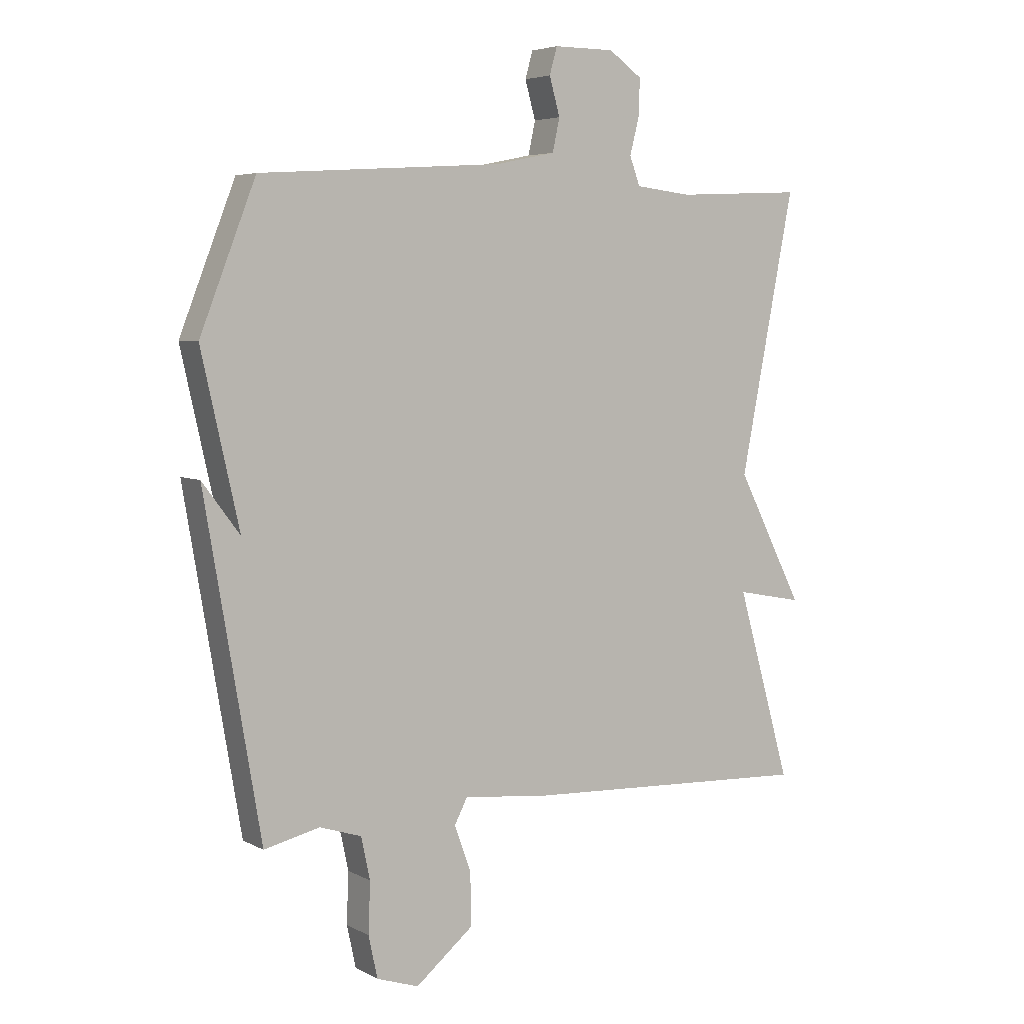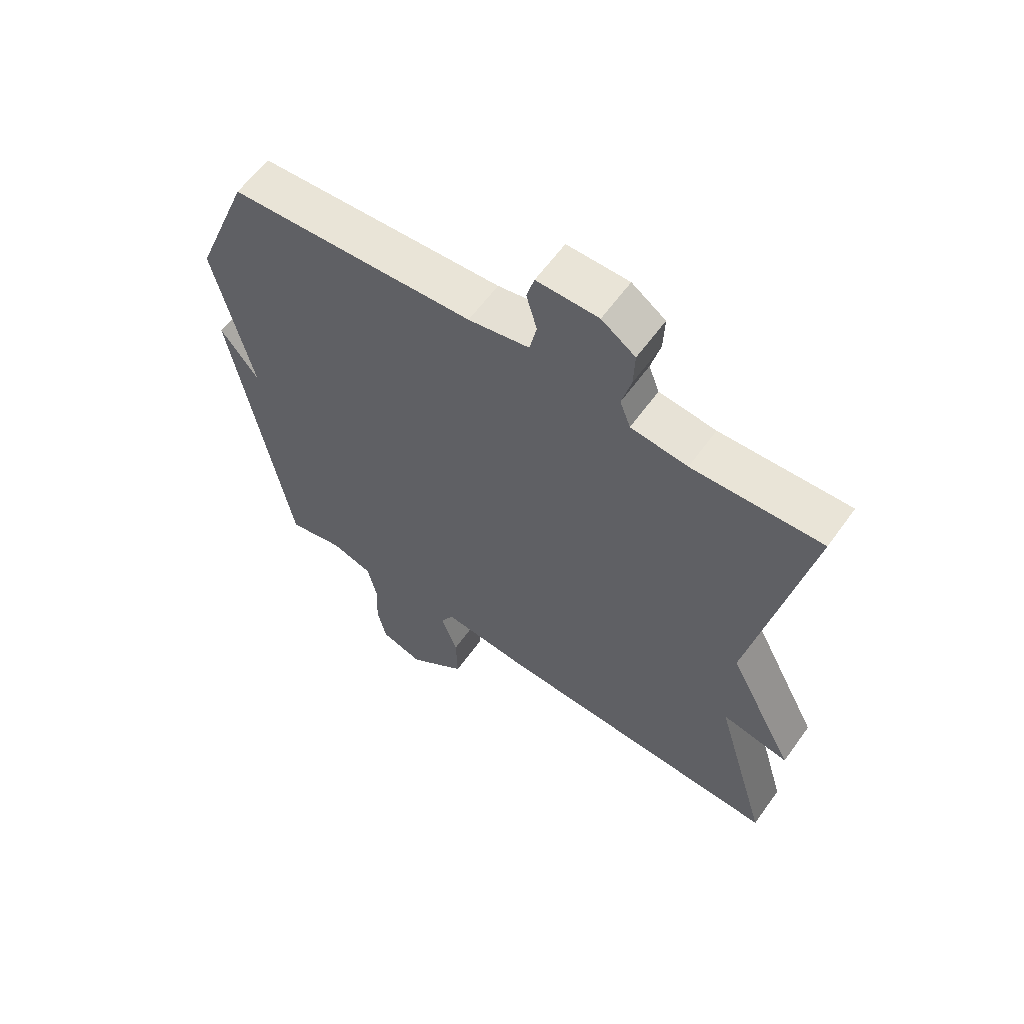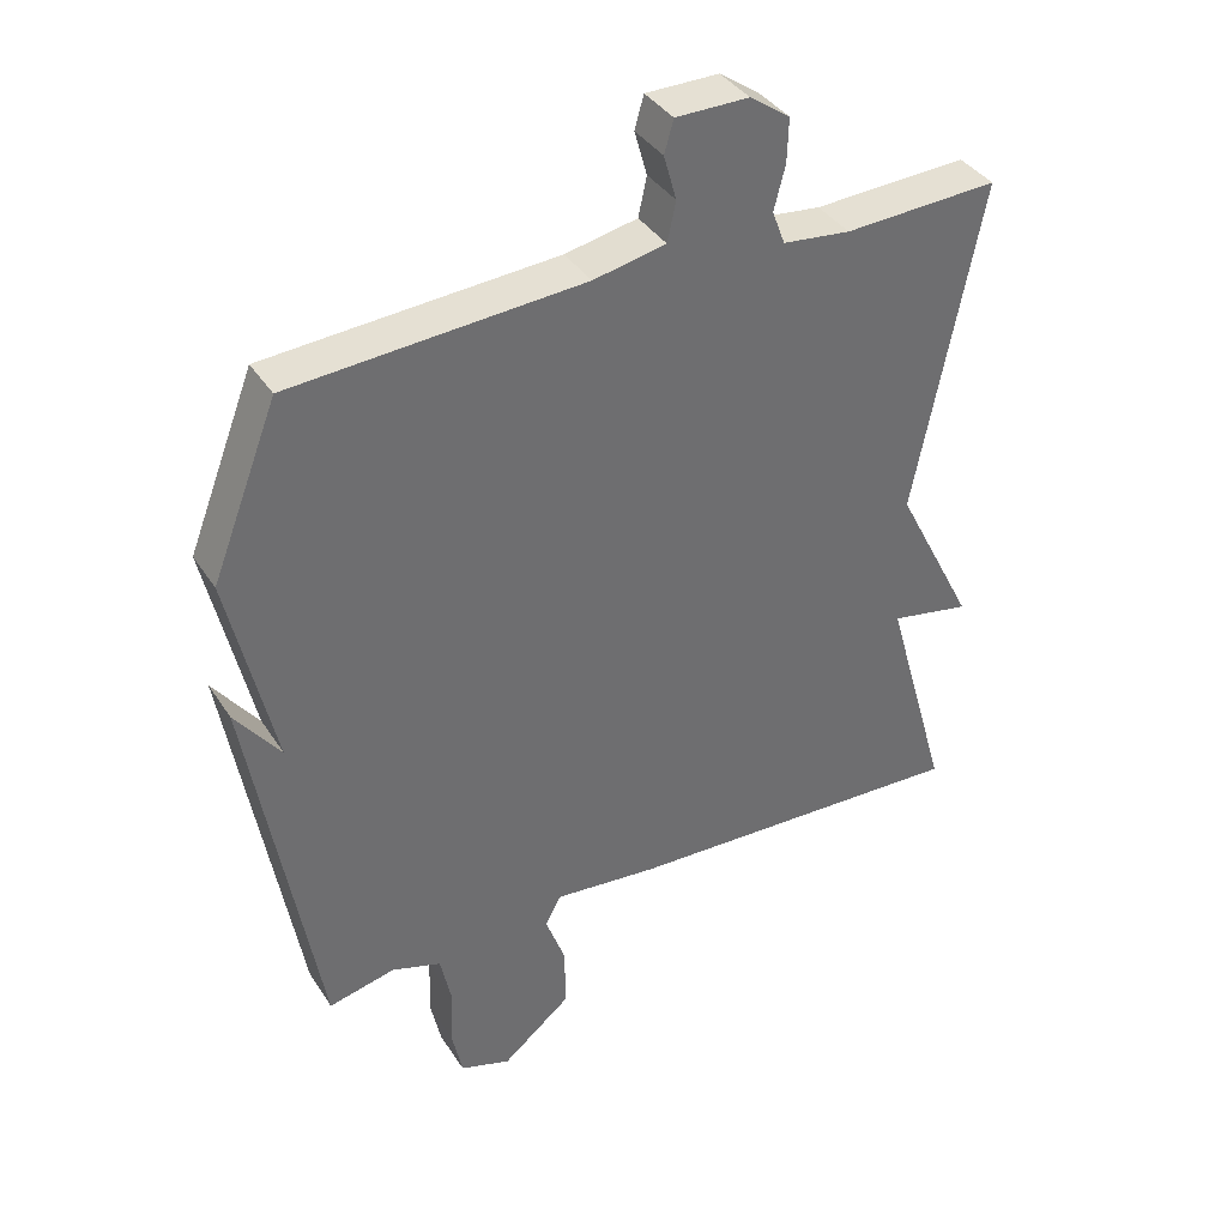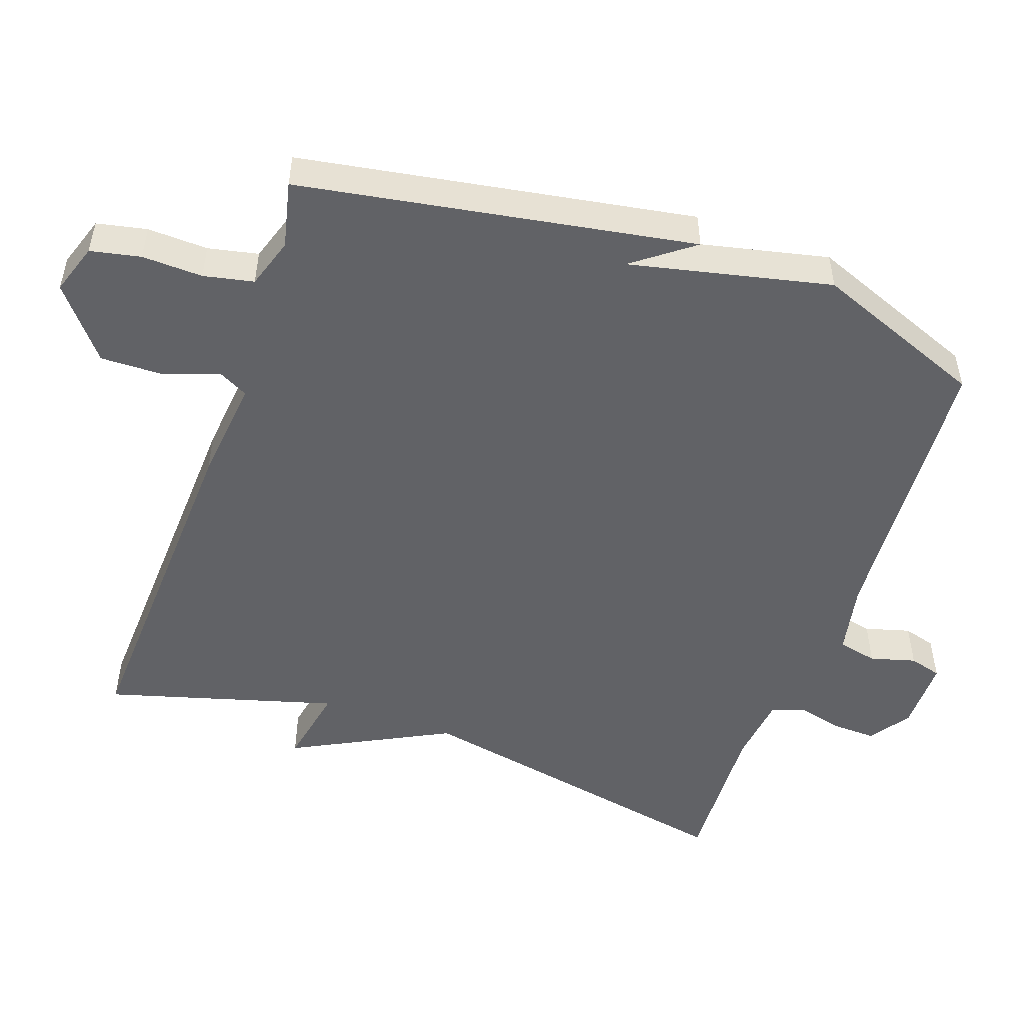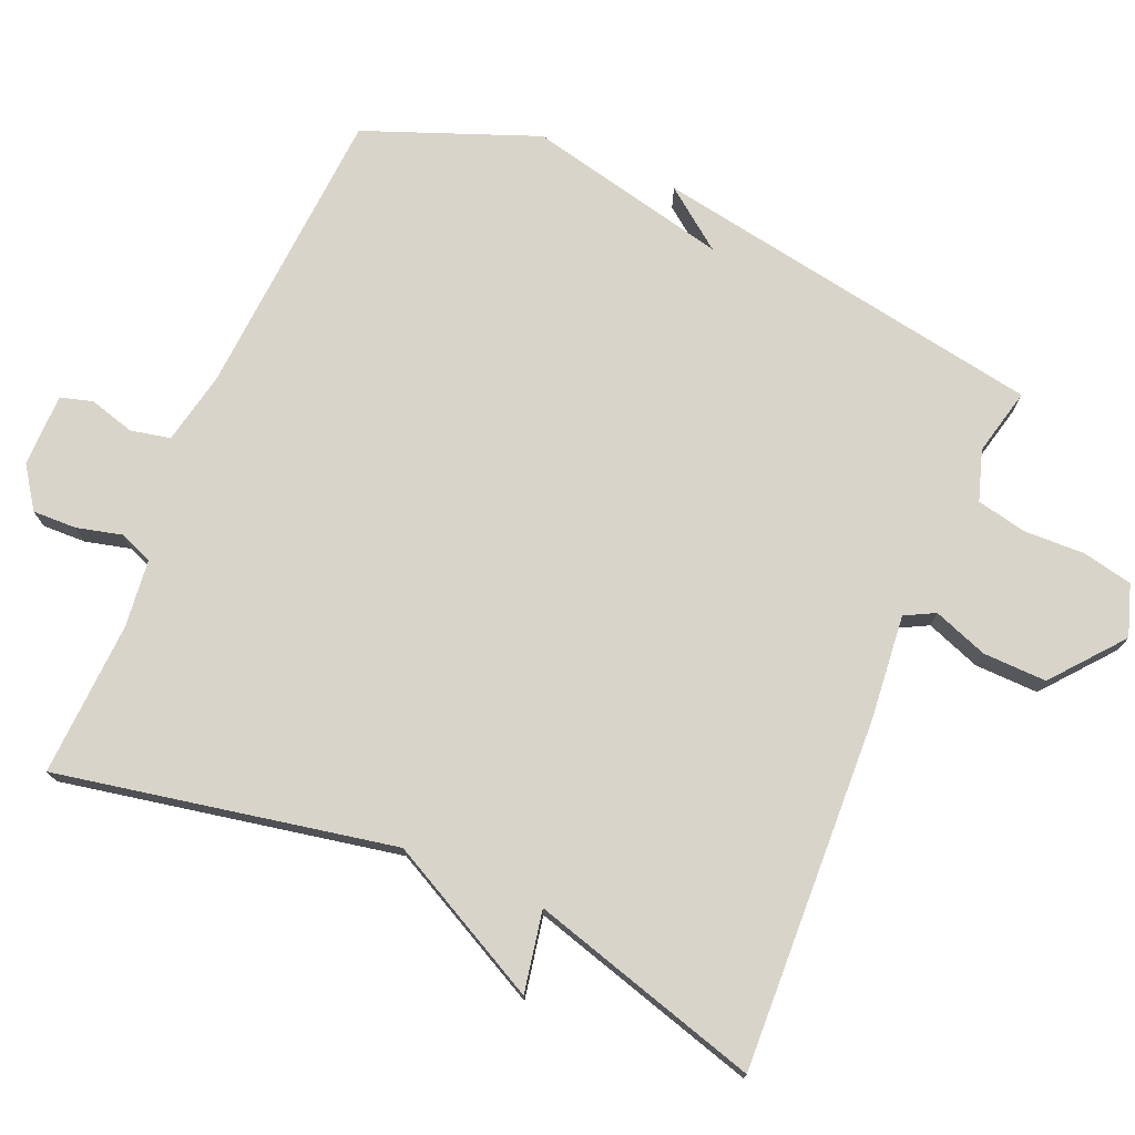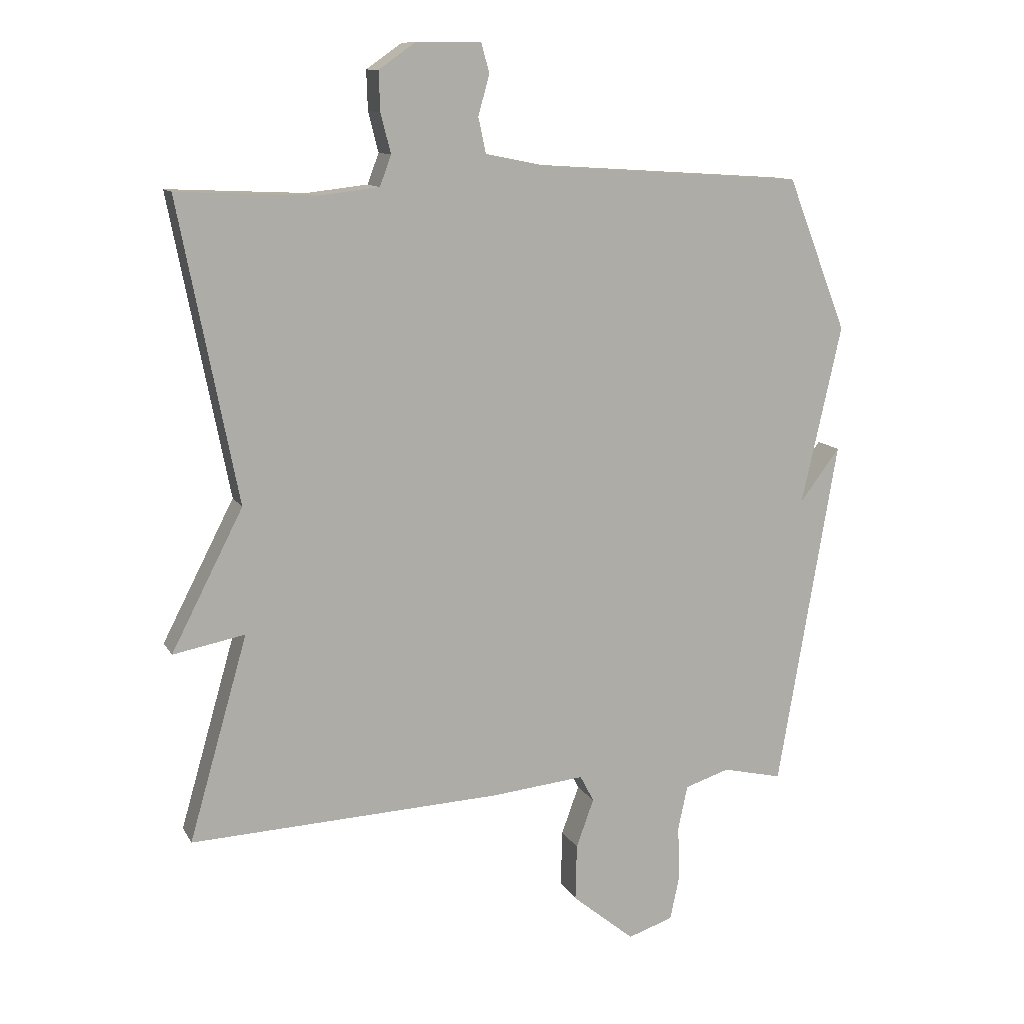
<metadata>
{"format":"obj","ext":"obj","renderer":"f3d","projection":"perspective","resolution":1024,"background":"white","views":[{"elev":5.2,"azim":-32.7,"up":"+Z"},{"elev":60.9,"azim":35.6,"up":"+Z"},{"elev":38.1,"azim":-29.3,"up":"+Z"},{"elev":-50.7,"azim":-109.4,"up":"+Y"},{"elev":74.9,"azim":113.2,"up":"+Y"},{"elev":11.6,"azim":161.1,"up":"+Z"}]}
</metadata>
<code>
v 0.5 0.07 -0.5
v 0.005 0.07 -0.478
v -0.144 0.07 -0.463
v -0.166 0.07 -0.505
v -0.138 0.07 -0.582
v -0.136 0.07 -0.672
v -0.235 0.07 -0.753
v -0.307 0.07 -0.729
v -0.322 0.07 -0.658
v -0.319 0.07 -0.572
v -0.334 0.07 -0.501
v -0.405 0.07 -0.478
v -0.5 0.07 -0.5
v -0.595 0.07 0.057
v -0.531 0.07 -0.028
v -0.595 0.07 0.257
v -0.5 0.07 0.5
v -0.086 0.07 0.527
v 0.017 0.07 0.548
v 0.029 0.07 0.604
v 0.011 0.07 0.668
v 0.024 0.07 0.714
v 0.128 0.07 0.714
v 0.185 0.07 0.674
v 0.183 0.07 0.612
v 0.167 0.07 0.549
v 0.185 0.07 0.501
v 0.281 0.07 0.49
v 0.5 0.07 0.5
v 0.407 0.07 0.025
v 0.521 0.07 -0.197
v 0.407 0.07 -0.175
v 0.5 0 -0.5
v 0.005 0 -0.478
v -0.144 0 -0.463
v -0.166 0 -0.505
v -0.138 0 -0.582
v -0.136 0 -0.672
v -0.235 0 -0.753
v -0.307 0 -0.729
v -0.322 0 -0.658
v -0.319 0 -0.572
v -0.334 0 -0.501
v -0.405 0 -0.478
v -0.5 0 -0.5
v -0.595 0 0.057
v -0.531 0 -0.028
v -0.595 0 0.257
v -0.5 0 0.5
v -0.086 0 0.527
v 0.017 0 0.548
v 0.029 0 0.604
v 0.011 0 0.668
v 0.024 0 0.714
v 0.128 0 0.714
v 0.185 0 0.674
v 0.183 0 0.612
v 0.167 0 0.549
v 0.185 0 0.501
v 0.281 0 0.49
v 0.5 0 0.5
v 0.407 0 0.025
v 0.521 0 -0.197
v 0.407 0 -0.175
f 30 31 32
f 28 29 30
f 27 28 30 32
f 1 2 3
f 32 1 3
f 27 32 3
f 26 27 3
f 24 25 26
f 23 24 26
f 22 23 26
f 21 22 26
f 20 21 26
f 26 3 4
f 20 26 4
f 19 20 4
f 15 16 17 18
f 15 18 19 4
f 12 13 14 15
f 11 12 15 4
f 8 9 10
f 7 8 10
f 6 7 10
f 5 6 10
f 4 5 10
f 4 10 11
f 64 63 62
f 62 61 60
f 64 62 60 59
f 35 34 33
f 35 33 64
f 35 64 59
f 35 59 58
f 58 57 56
f 58 56 55
f 58 55 54
f 58 54 53
f 58 53 52
f 36 35 58
f 36 58 52
f 36 52 51
f 50 49 48 47
f 36 51 50 47
f 47 46 45 44
f 36 47 44 43
f 42 41 40
f 42 40 39
f 42 39 38
f 42 38 37
f 42 37 36
f 43 42 36
f 1 33 34 2
f 2 34 35 3
f 3 35 36 4
f 4 36 37 5
f 5 37 38 6
f 6 38 39 7
f 7 39 40 8
f 8 40 41 9
f 9 41 42 10
f 10 42 43 11
f 11 43 44 12
f 12 44 45 13
f 13 45 46 14
f 14 46 47 15
f 15 47 48 16
f 16 48 49 17
f 17 49 50 18
f 18 50 51 19
f 19 51 52 20
f 20 52 53 21
f 21 53 54 22
f 22 54 55 23
f 23 55 56 24
f 24 56 57 25
f 25 57 58 26
f 26 58 59 27
f 27 59 60 28
f 28 60 61 29
f 29 61 62 30
f 30 62 63 31
f 31 63 64 32
f 32 64 33 1

</code>
